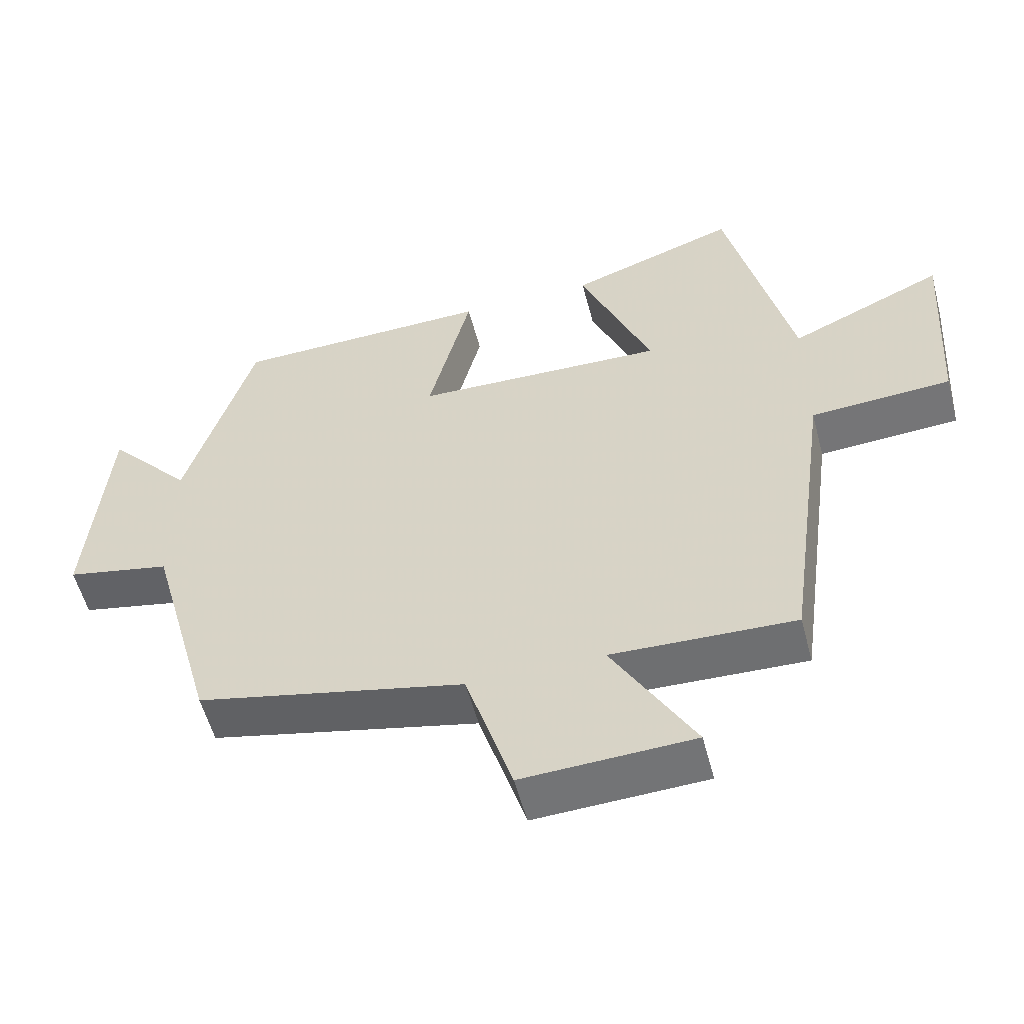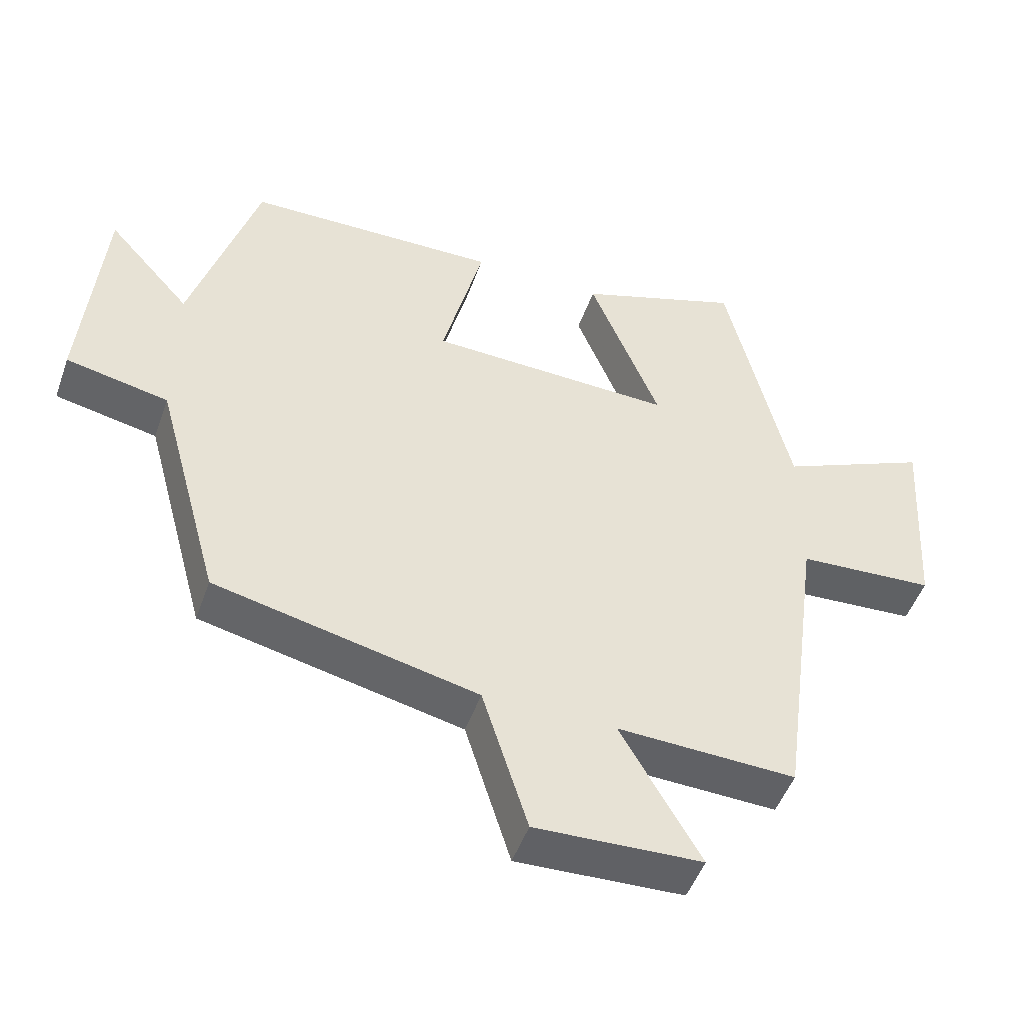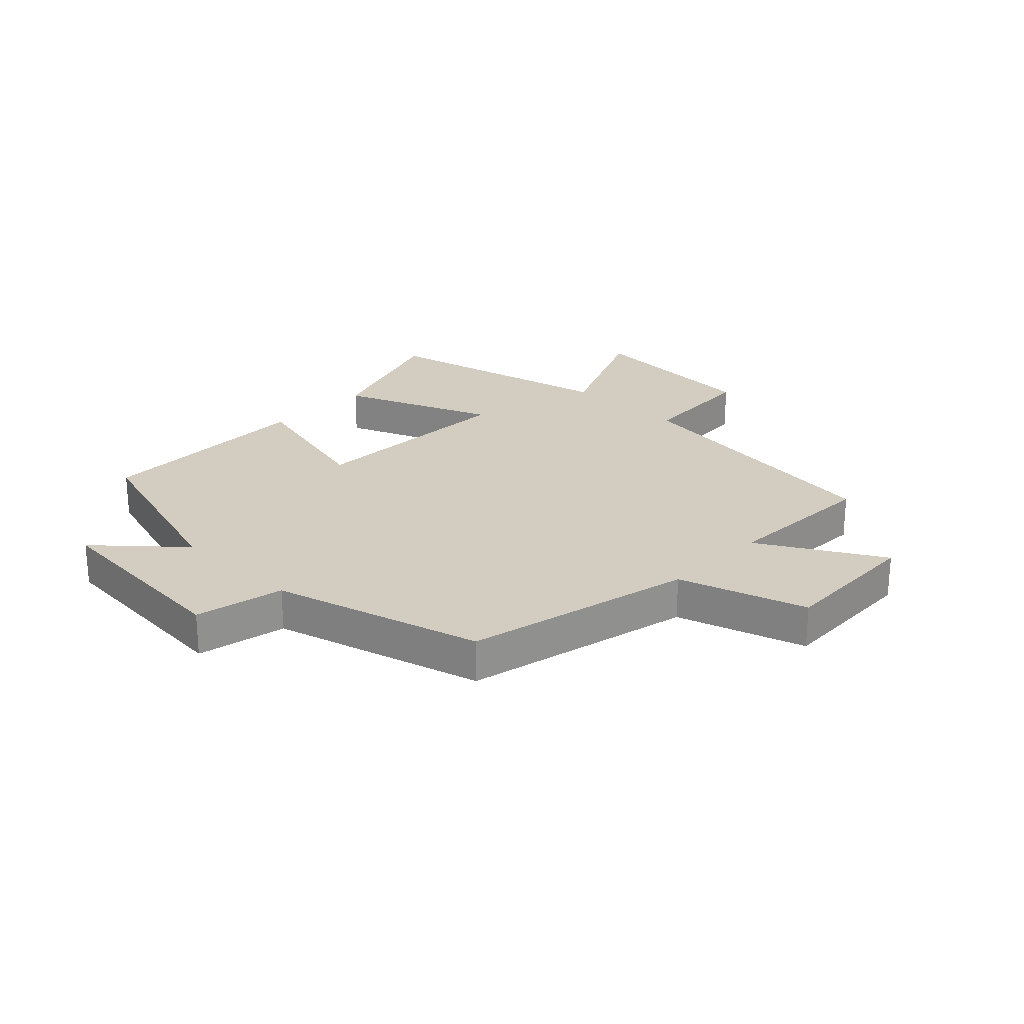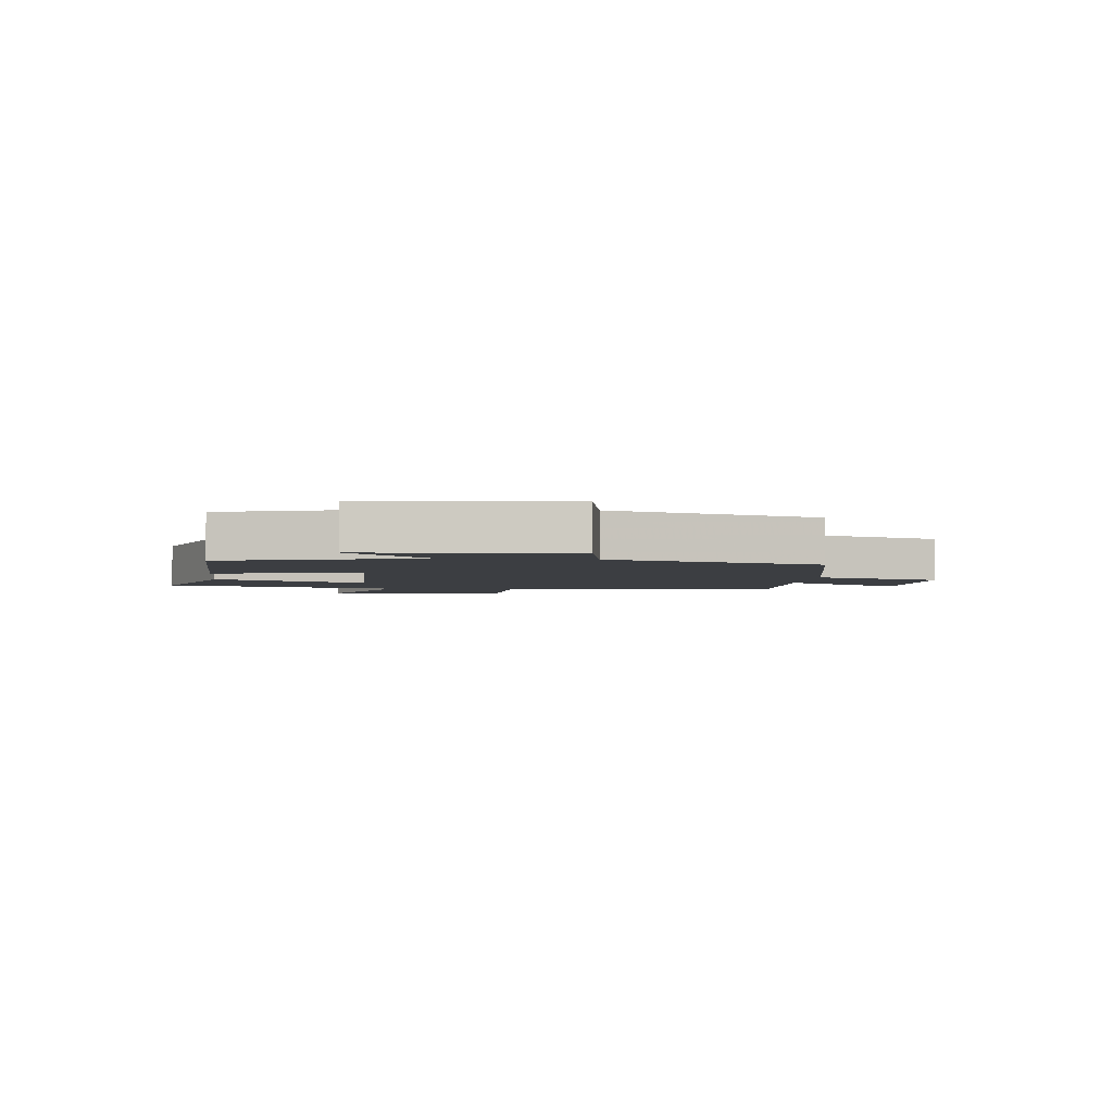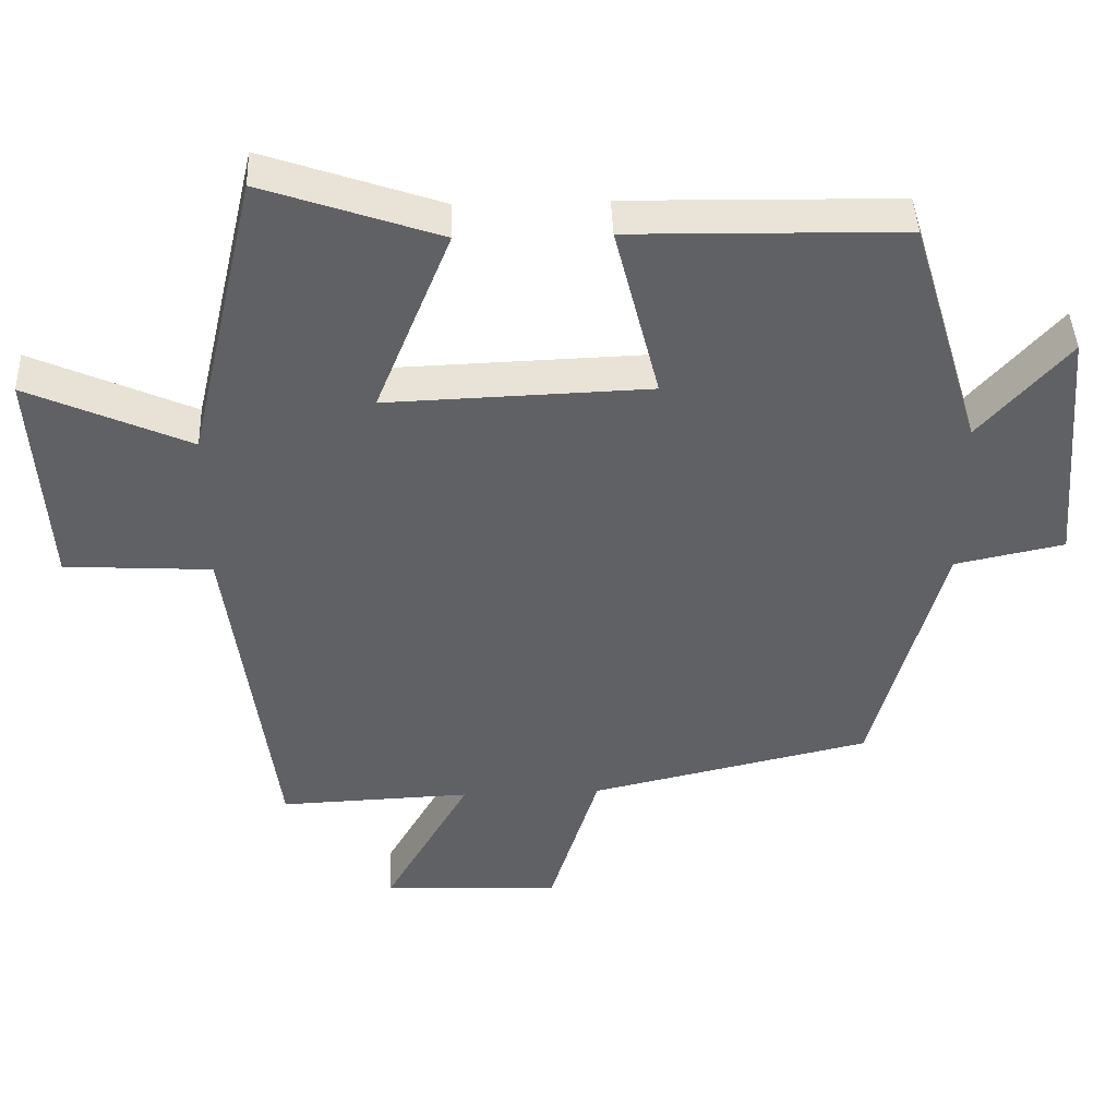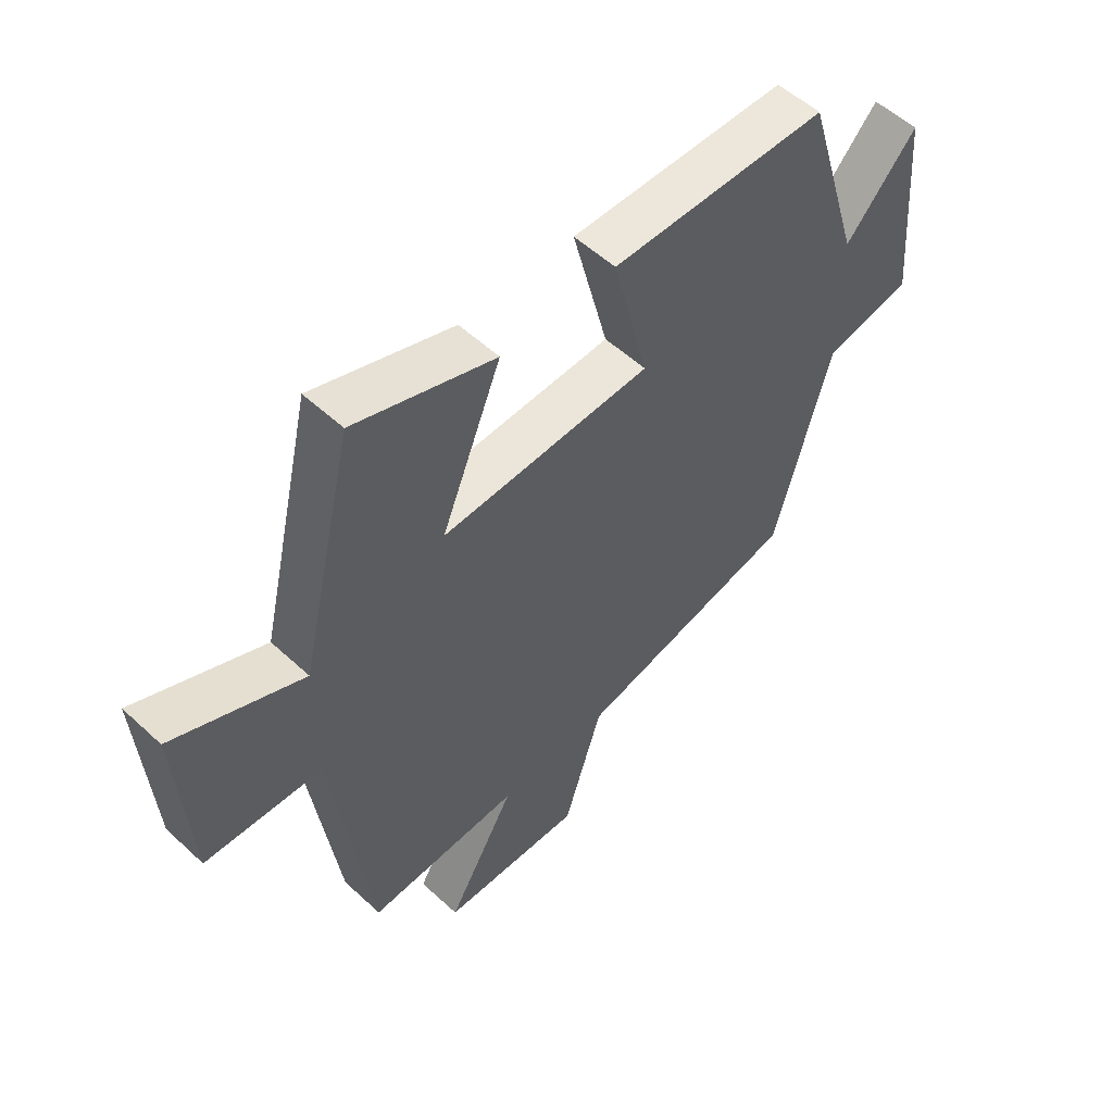
<metadata>
{"format":"obj","ext":"obj","renderer":"f3d","projection":"perspective","resolution":1024,"background":"white","views":[{"elev":-55.4,"azim":-165.3,"up":"+Z"},{"elev":-49.1,"azim":160.8,"up":"+Z"},{"elev":24.6,"azim":134.1,"up":"+Y"},{"elev":-3.3,"azim":83.1,"up":"+Y"},{"elev":42.9,"azim":-2.2,"up":"+Z"},{"elev":54.4,"azim":-45.6,"up":"+Z"}]}
</metadata>
<code>
v 0.404 0.07 -0.414
v 0.02 0.07 -0.5
v -0.047 0.07 -0.715
v -0.291 0.07 -0.705
v -0.174 0.07 -0.5
v -0.436 0.07 -0.51
v -0.5 0.07 -0.037
v -0.701 0.07 -0.025
v -0.721 0.07 0.281
v -0.5 0.07 0.183
v -0.407 0.07 0.583
v -0.166 0.07 0.5
v -0.269 0.07 0.245
v 0.091 0.07 0.257
v 0.03 0.07 0.5
v 0.403 0.07 0.493
v 0.5 0.07 0.171
v 0.622 0.07 0.308
v 0.65 0.07 -0.032
v 0.5 0.07 -0.063
v 0.404 0 -0.414
v 0.02 0 -0.5
v -0.047 0 -0.715
v -0.291 0 -0.705
v -0.174 0 -0.5
v -0.436 0 -0.51
v -0.5 0 -0.037
v -0.701 0 -0.025
v -0.721 0 0.281
v -0.5 0 0.183
v -0.407 0 0.583
v -0.166 0 0.5
v -0.269 0 0.245
v 0.091 0 0.257
v 0.03 0 0.5
v 0.403 0 0.493
v 0.5 0 0.171
v 0.622 0 0.308
v 0.65 0 -0.032
v 0.5 0 -0.063
f 17 18 19 20
f 17 20 1 2
f 14 15 16 17
f 13 14 17 2
f 10 11 12 13
f 10 13 2 3
f 7 8 9 10
f 5 6 7 10
f 5 10 3
f 3 4 5
f 40 39 38 37
f 22 21 40 37
f 37 36 35 34
f 22 37 34 33
f 33 32 31 30
f 23 22 33 30
f 30 29 28 27
f 30 27 26 25
f 23 30 25
f 25 24 23
f 1 21 22 2
f 2 22 23 3
f 3 23 24 4
f 4 24 25 5
f 5 25 26 6
f 6 26 27 7
f 7 27 28 8
f 8 28 29 9
f 9 29 30 10
f 10 30 31 11
f 11 31 32 12
f 12 32 33 13
f 13 33 34 14
f 14 34 35 15
f 15 35 36 16
f 16 36 37 17
f 17 37 38 18
f 18 38 39 19
f 19 39 40 20
f 20 40 21 1

</code>
